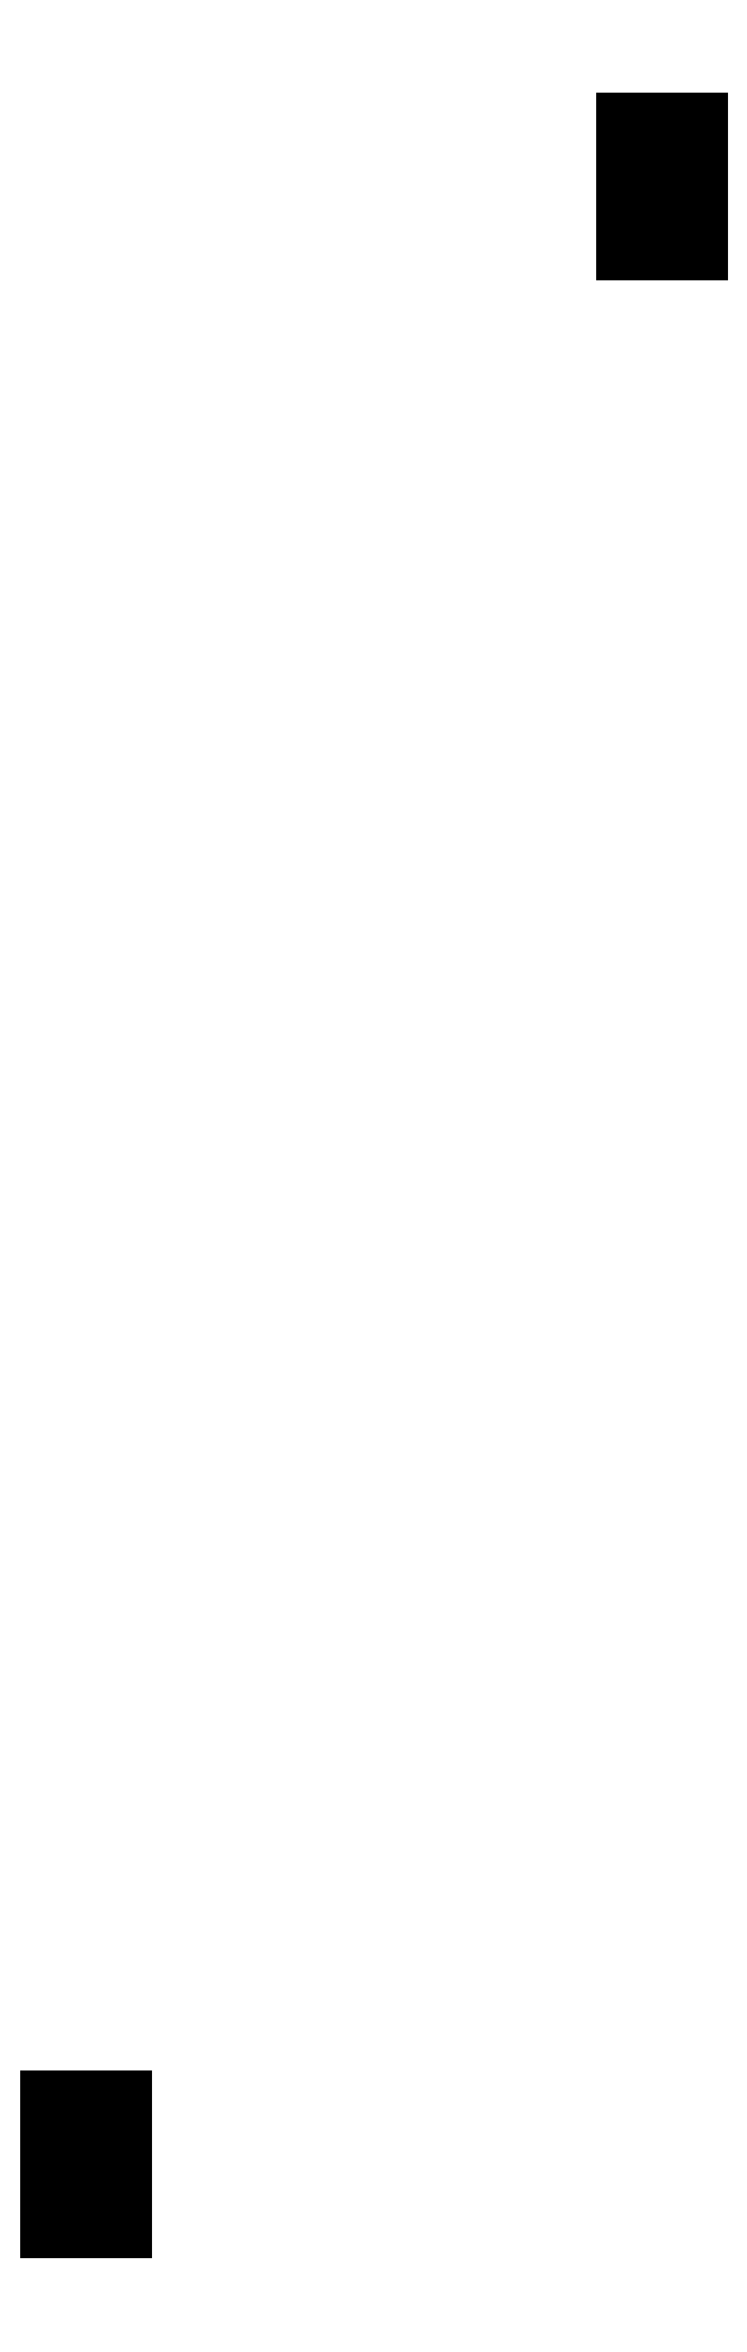
<metadata>
{"format":"dxf","ext":"dxf","renderer":"ezdxf+matplotlib","layout":"modelspace","background":"white","min_lineweight":24,"dpi":150}
</metadata>
<code>
0
SECTION
2
ENTITIES
0
LINE
8
BLACK
10
3.661
20
-4.135
11
3.611
21
-4.135
0
LINE
8
BLACK
10
3.611
20
-4.135
11
3.611
21
-4.097
0
LINE
8
BLACK
10
3.611
20
-4.097
11
3.661
21
-4.097
0
LINE
8
BLACK
10
3.661
20
-4.097
11
3.661
21
-4.135
0
LINE
8
BLACK
10
3.661
20
-4.085
11
3.611
21
-4.085
0
LINE
8
BLACK
10
3.611
20
-4.085
11
3.611
21
-4.047
0
LINE
8
BLACK
10
3.611
20
-4.047
11
3.661
21
-4.047
0
LINE
8
BLACK
10
3.661
20
-4.047
11
3.661
21
-4.085
0
LINE
8
BLACK
10
4.057
20
-2.773
11
4.007
21
-2.773
0
LINE
8
BLACK
10
4.007
20
-2.773
11
4.007
21
-2.735
0
LINE
8
BLACK
10
4.007
20
-2.735
11
4.057
21
-2.735
0
LINE
8
BLACK
10
4.057
20
-2.735
11
4.057
21
-2.773
0
LINE
8
BLACK
10
4.057
20
-2.723
11
4.007
21
-2.723
0
LINE
8
BLACK
10
4.007
20
-2.723
11
4.007
21
-2.684
0
LINE
8
BLACK
10
4.007
20
-2.684
11
4.057
21
-2.684
0
LINE
8
BLACK
10
4.057
20
-2.684
11
4.057
21
-2.723
0
ENDSEC
0
EOF

</code>
